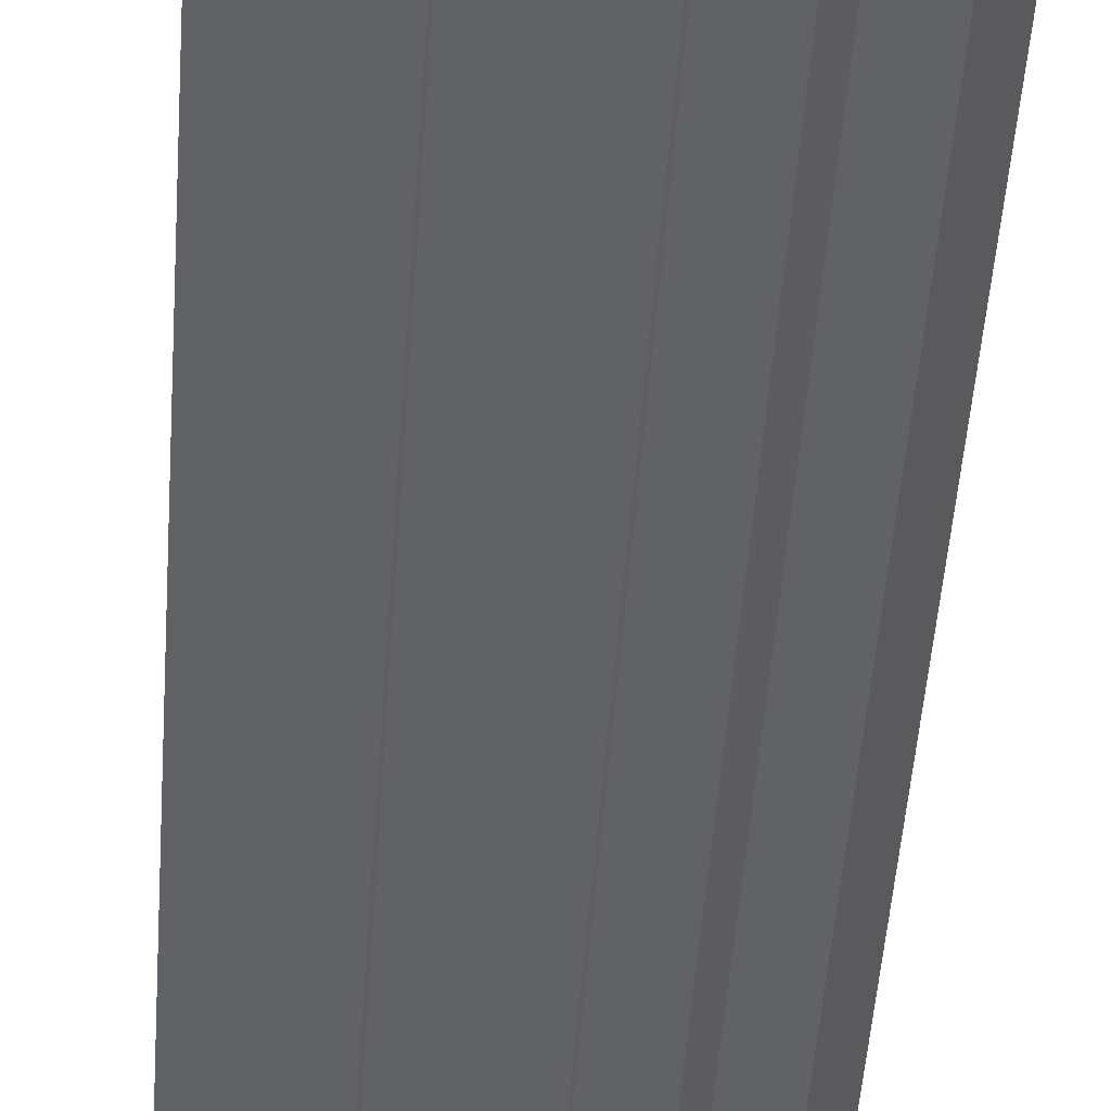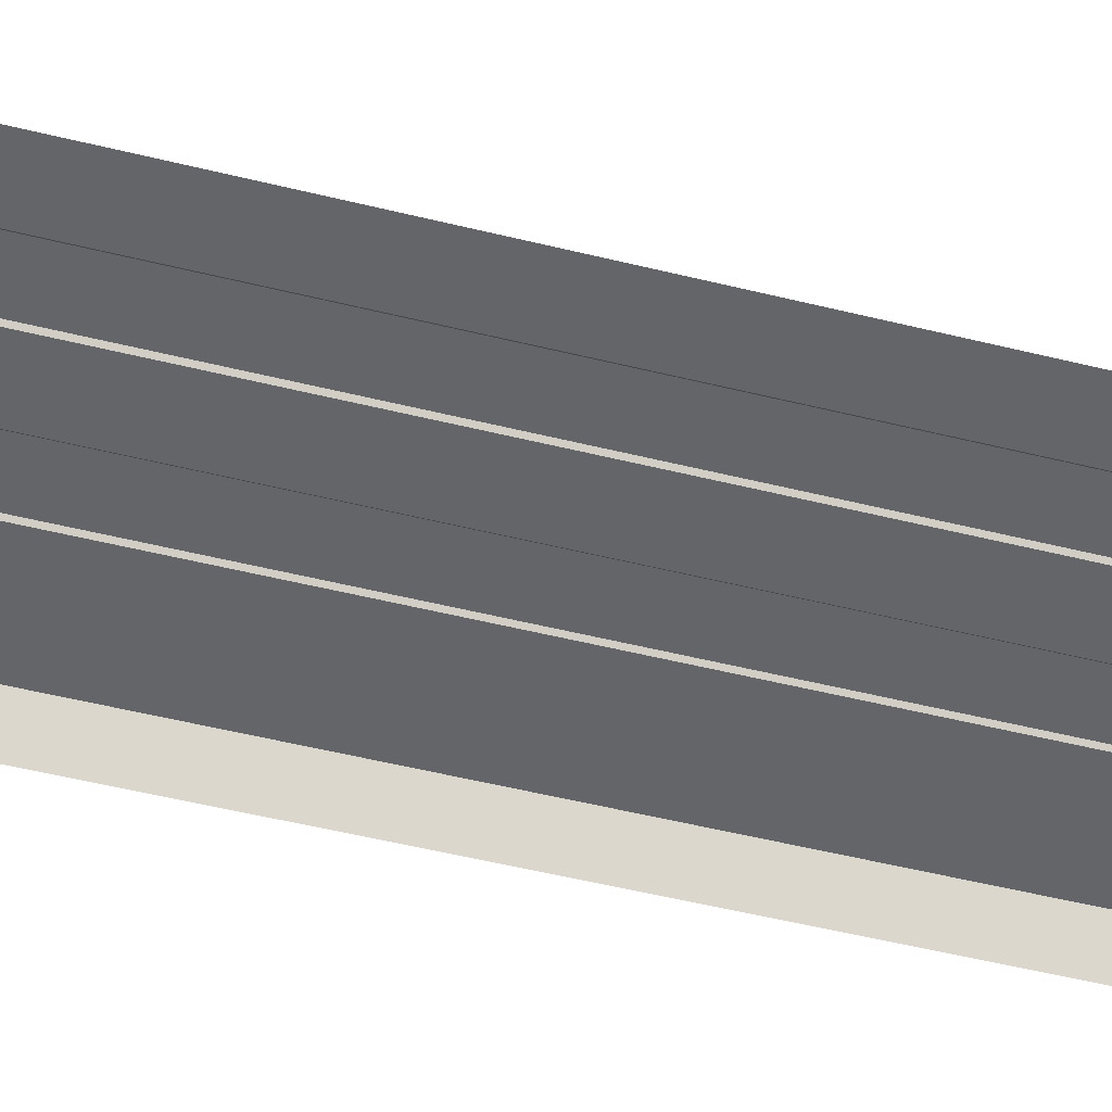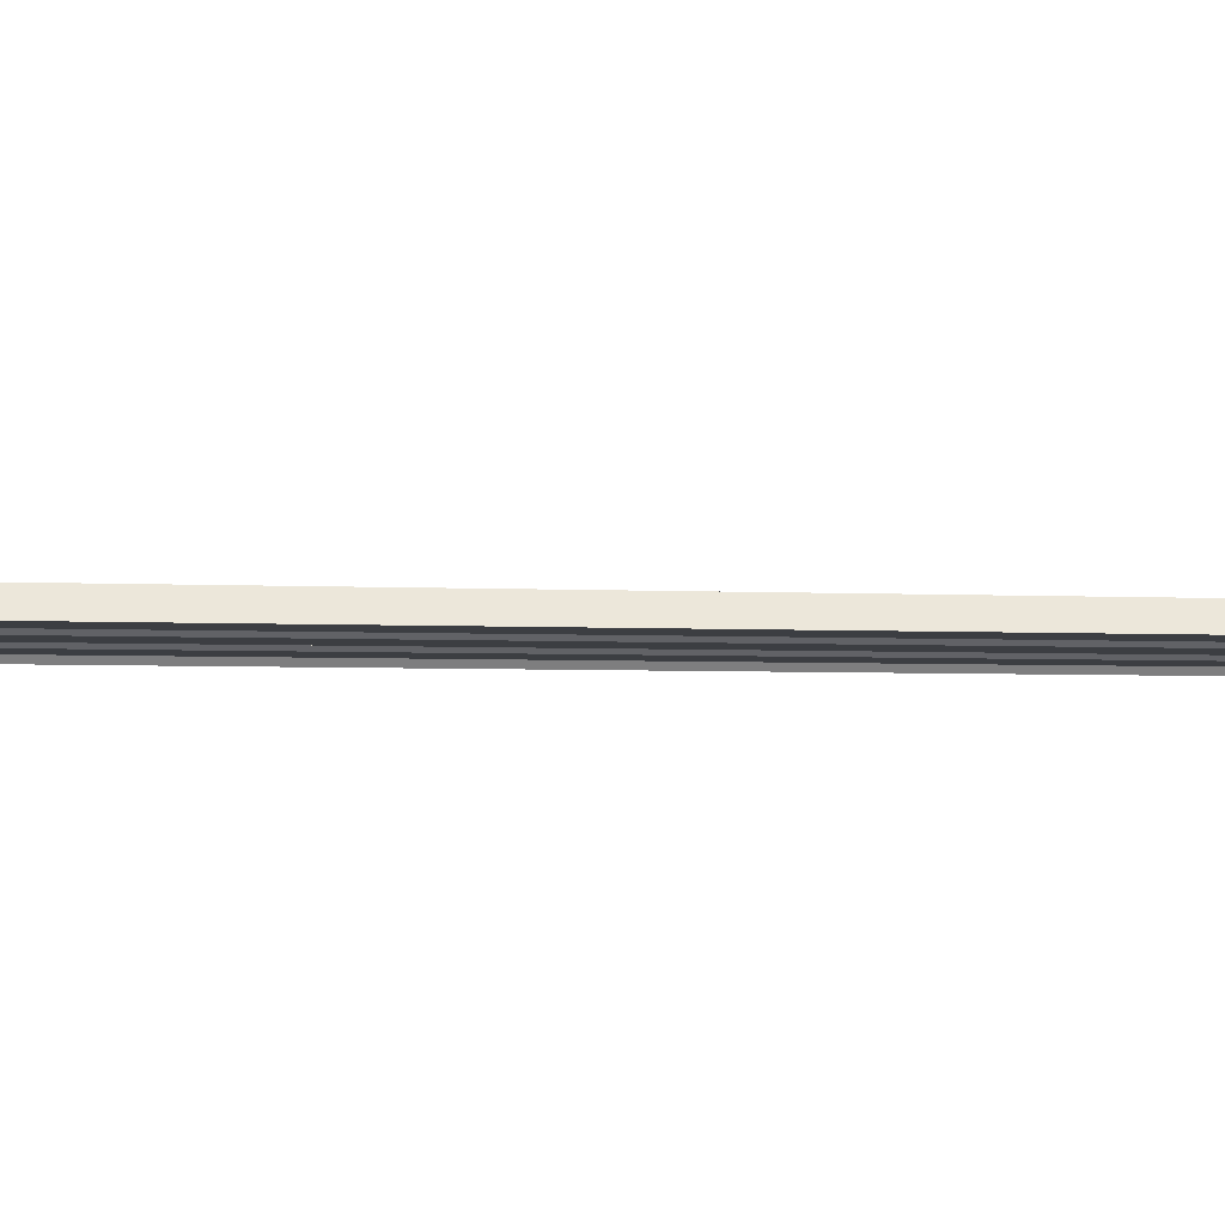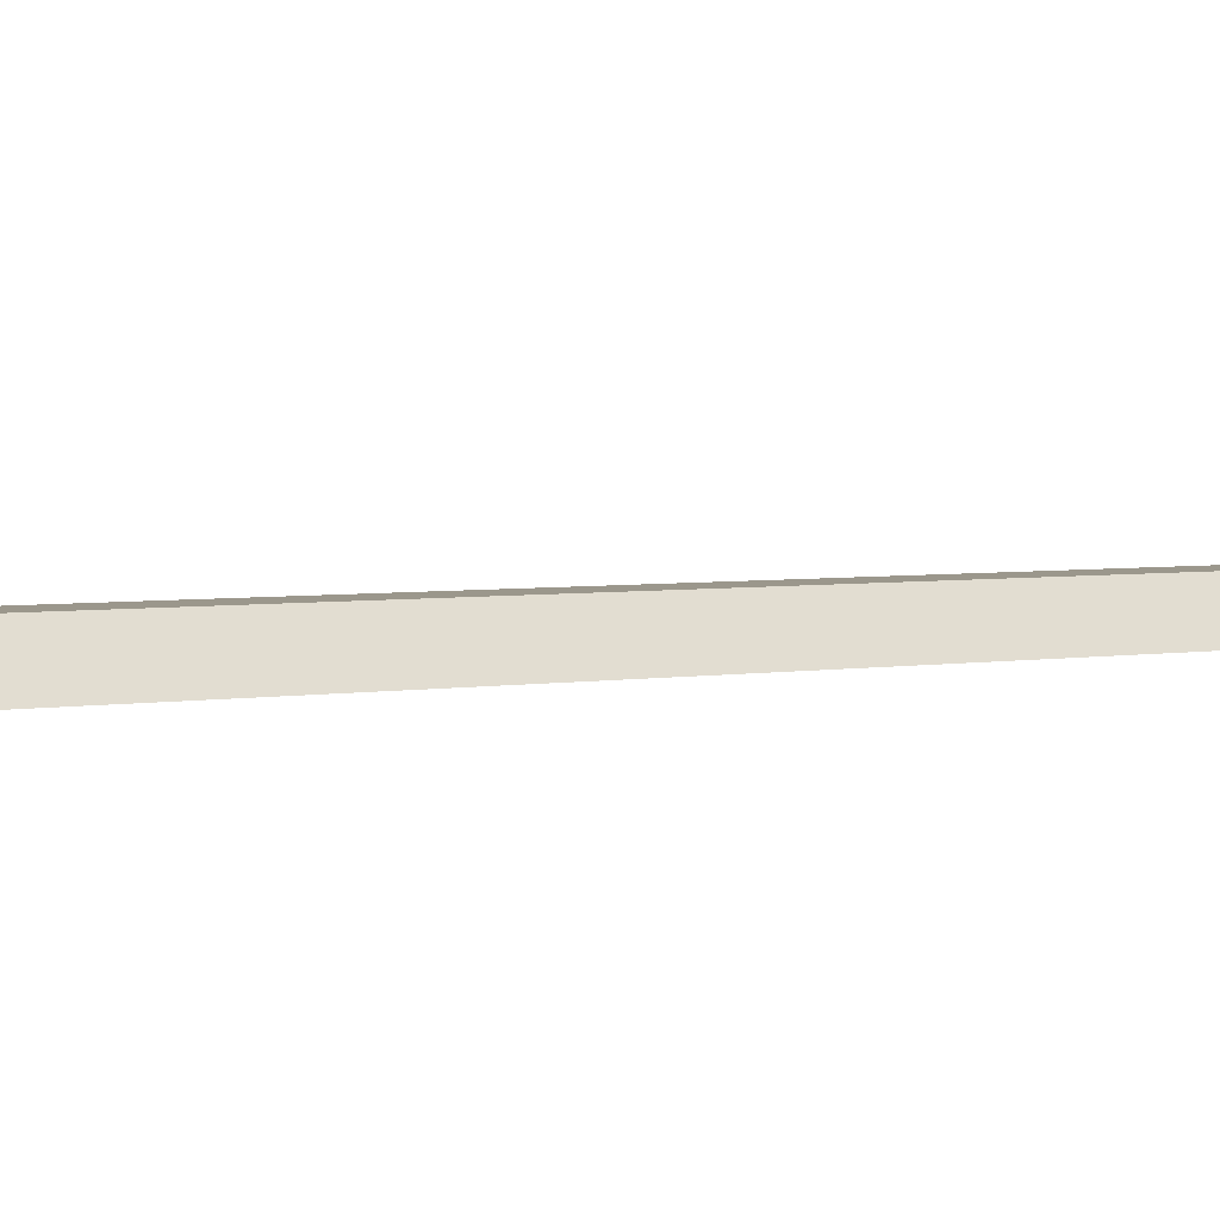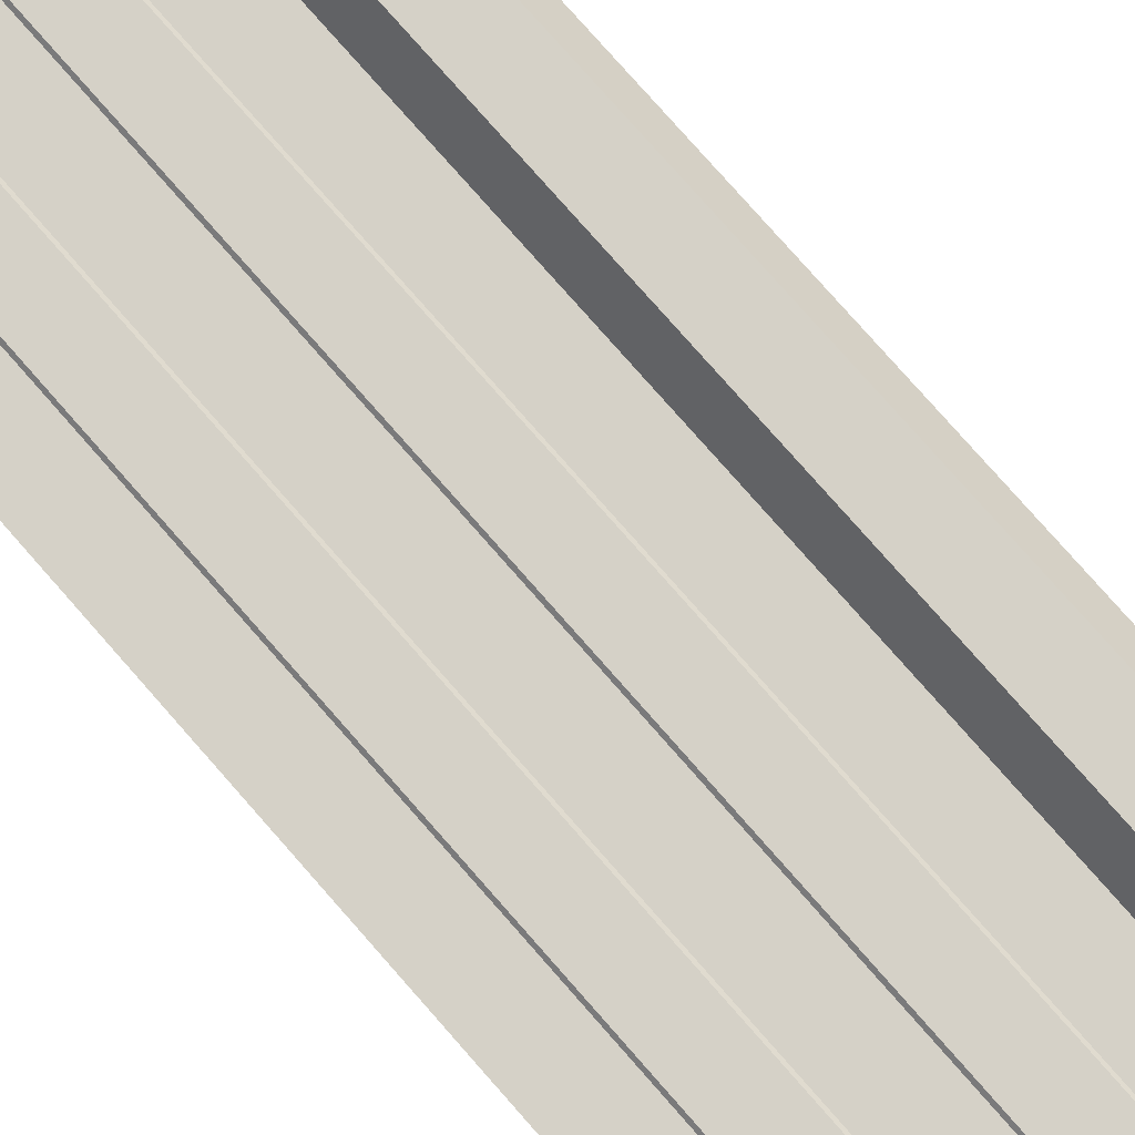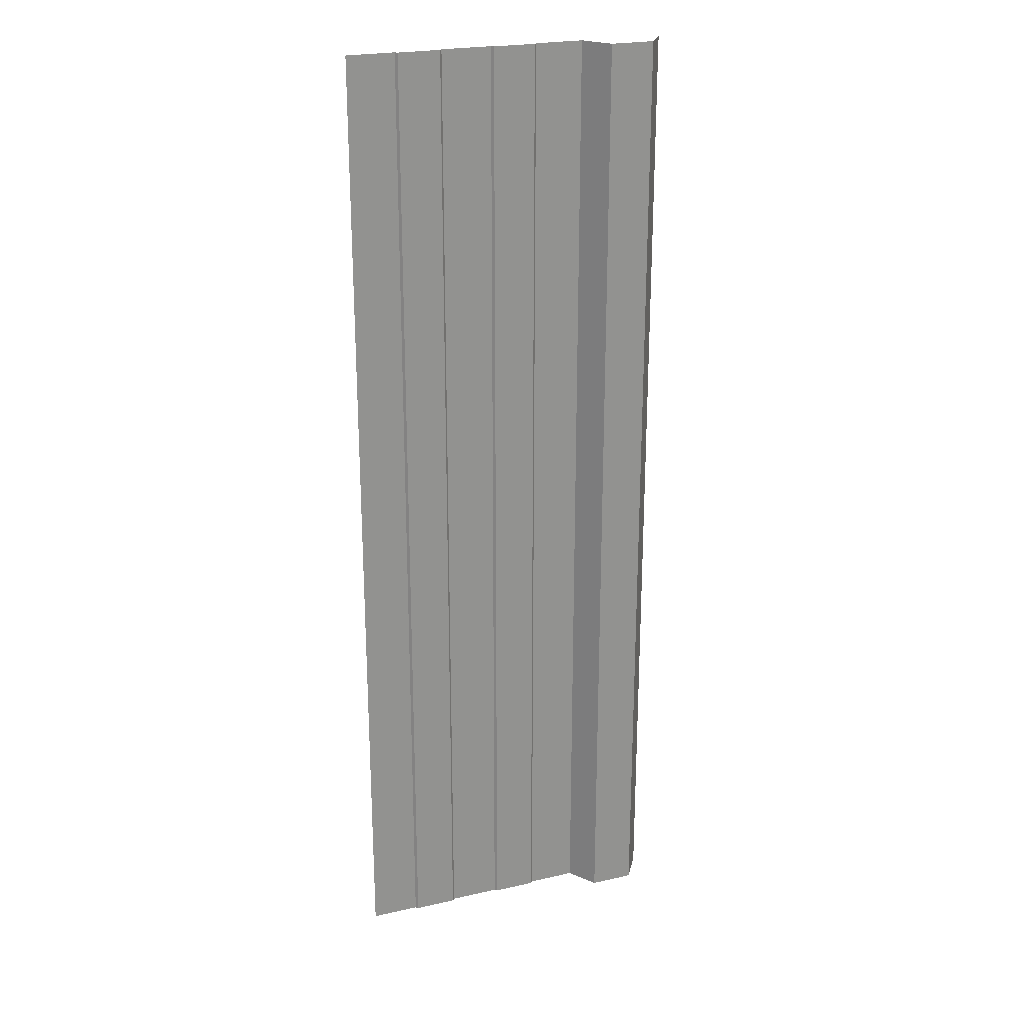
<metadata>
{"format":"obj","ext":"obj","renderer":"f3d","projection":"perspective","resolution":1024,"background":"white","views":[{"elev":-50.6,"azim":175.9,"up":"+Y"},{"elev":-51.5,"azim":74.9,"up":"+Y"},{"elev":-3.2,"azim":77.7,"up":"+Y"},{"elev":2.6,"azim":-129.5,"up":"+Y"},{"elev":79.2,"azim":138.6,"up":"+Y"},{"elev":23.5,"azim":159.1,"up":"+Z"}]}
</metadata>
<code>
o isolated_plate_base_metal
v -0 0.07859 -1
v 0.01982 0.1086 -1
v 0.06527 0.1086 -1
v 0.08509 0.07859 -1
v 0.1348 0.07859 -1
v 0.1371 0.08109 -1
v 0.1807 0.08109 -1
v 0.183 0.07859 -1
v 0.2348 0.07859 -1
v 0.2371 0.08109 -1
v 0.2807 0.08109 -1
v 0.283 0.07859 -1
v 0.3327 0.07859 -1
v 0.06527 0.1086 4e-06
v 0.08509 0.0786 -2e-06
v 0.2807 0.0811 4e-06
v 0.283 0.0786 -2e-06
v 0.1348 0.0786 -2e-06
v 0.1371 0.0811 4e-06
v 0.1807 0.0811 4e-06
v 0.3327 0.0786 -2e-06
v 0.183 0.0786 -2e-06
v 0.2348 0.0786 -2e-06
v -0 0.0786 -2e-06
v 0.01982 0.1086 4e-06
v 0.2371 0.0811 4e-06
f 3 4 15 14
f 7 8 22 20
f 11 12 17 16
f 8 9 23 22
f 4 5 18 15
f 1 2 25 24
f 5 6 19 18
f 9 10 26 23
f 6 7 20 19
f 12 13 21 17
f 2 3 14 25
f 10 11 16 26

</code>
